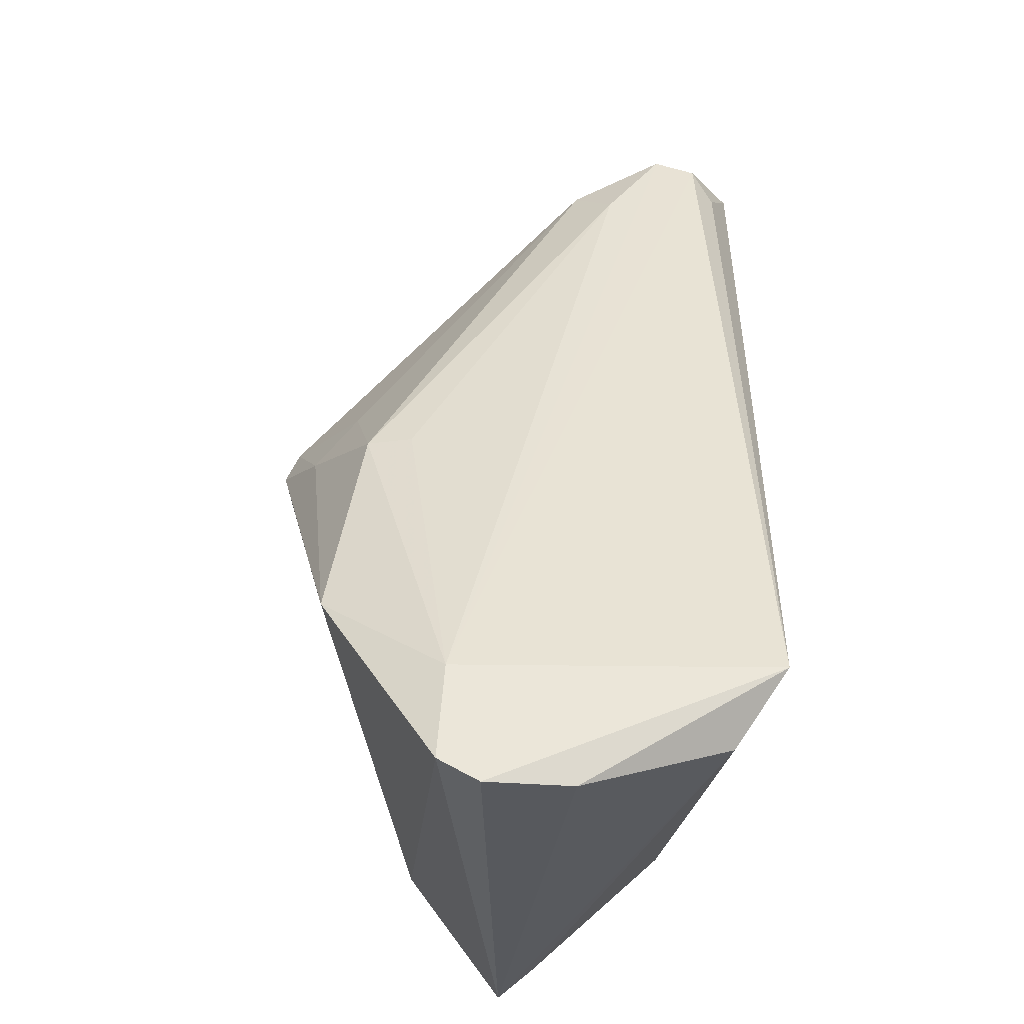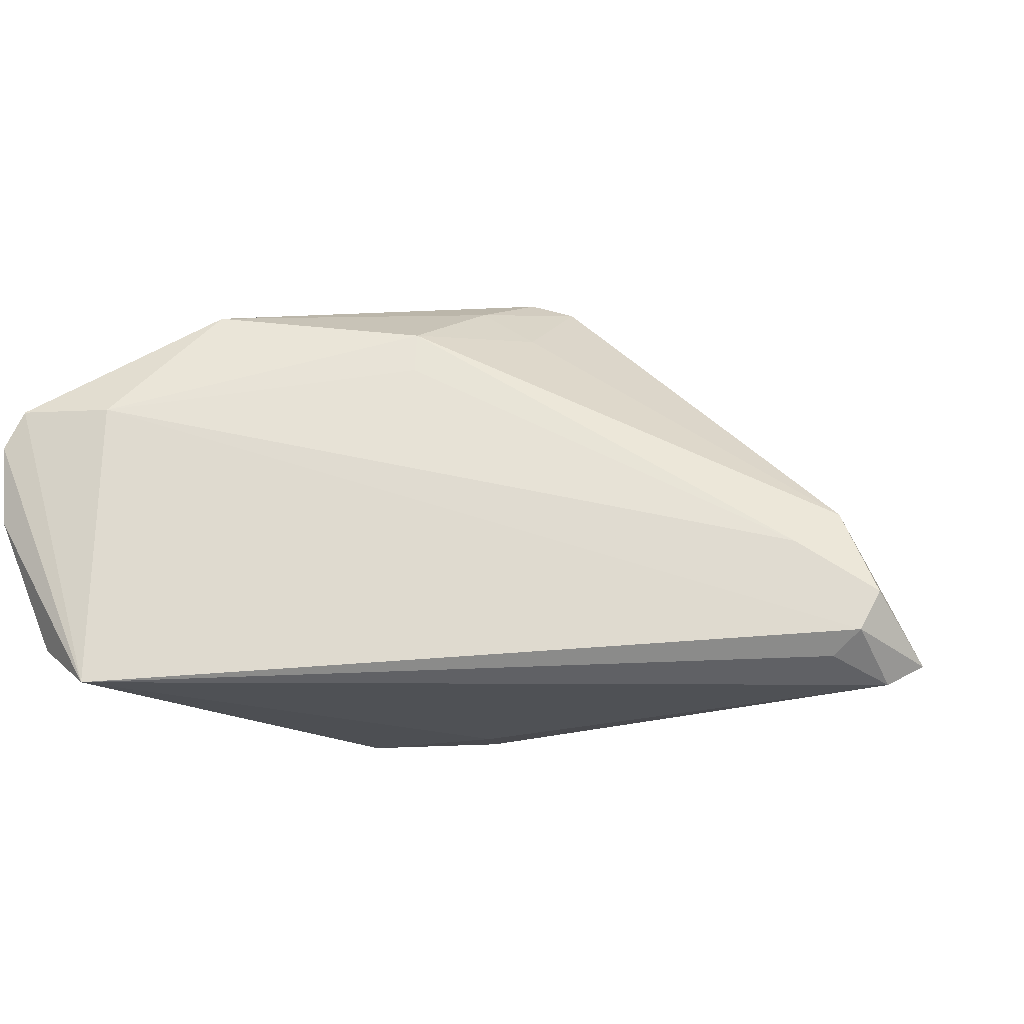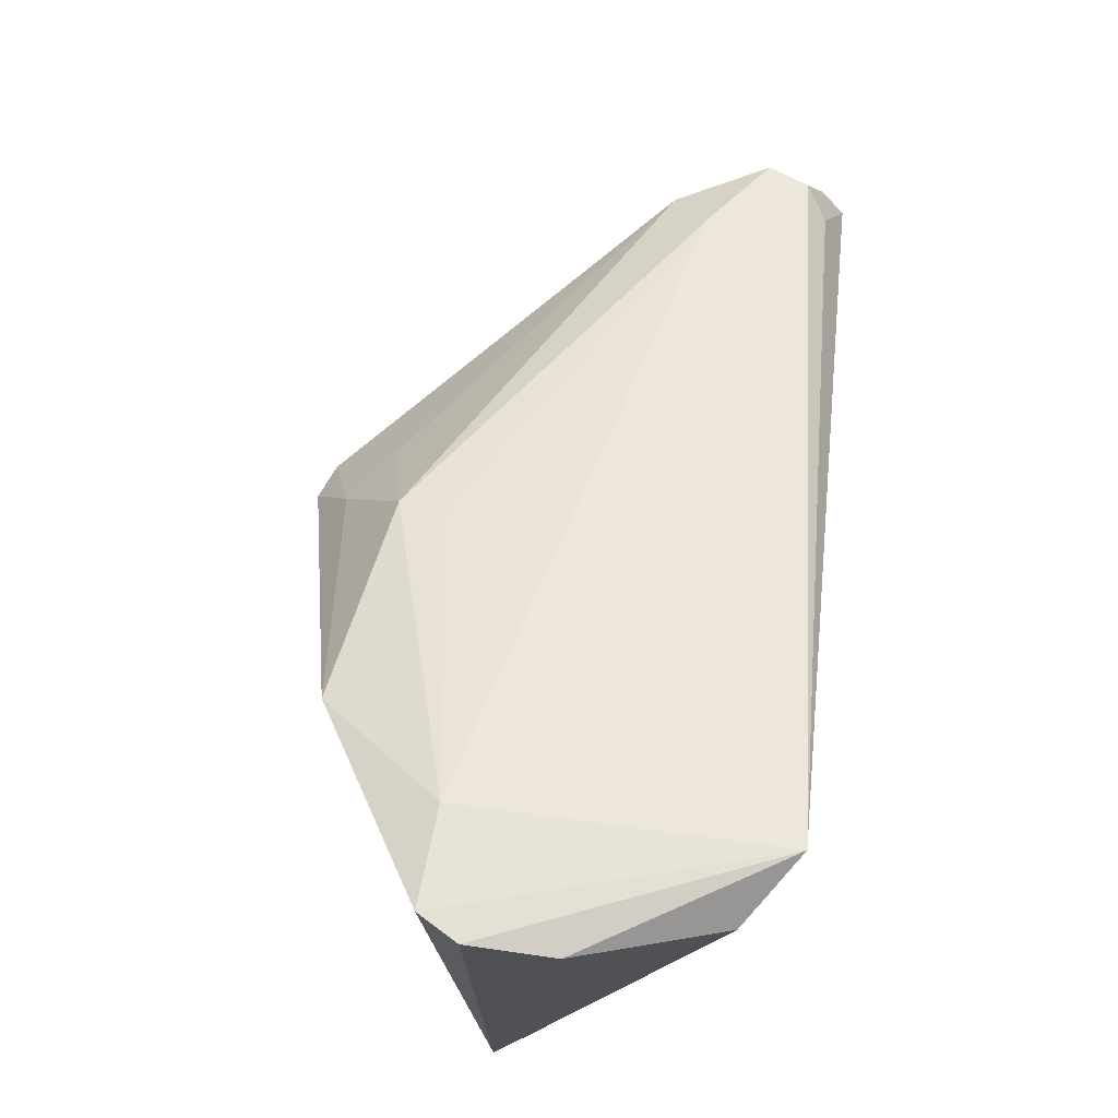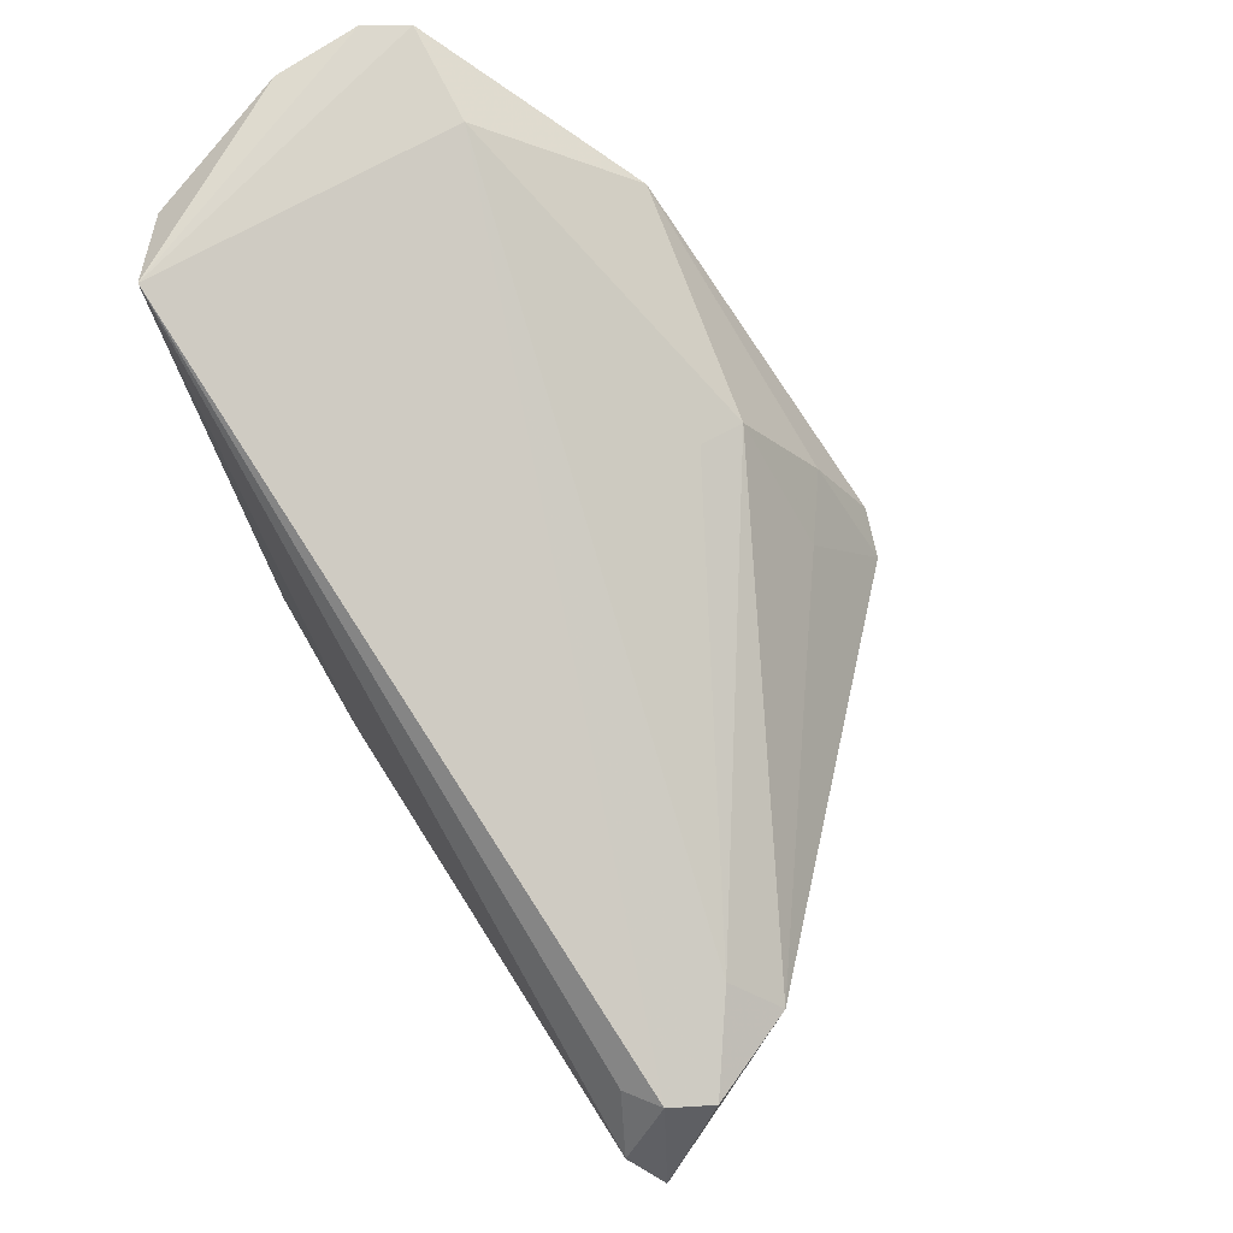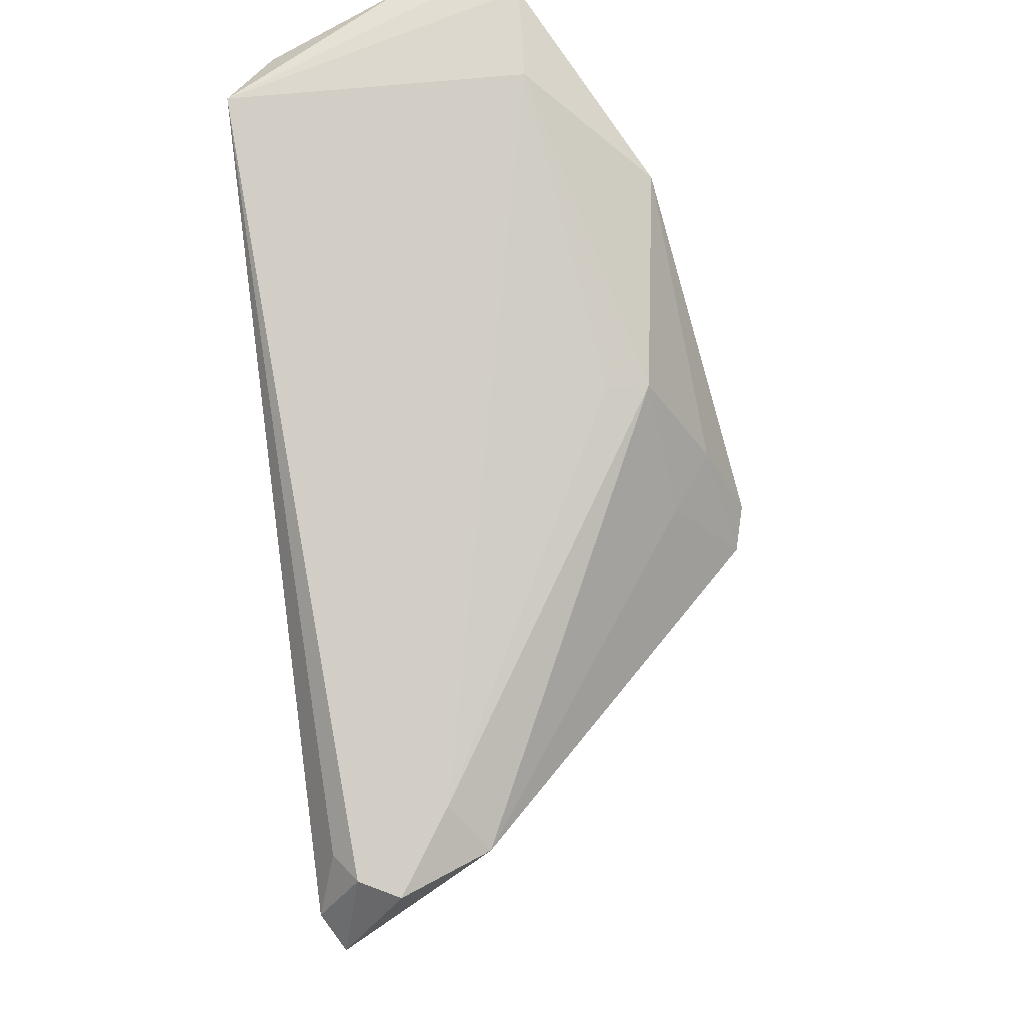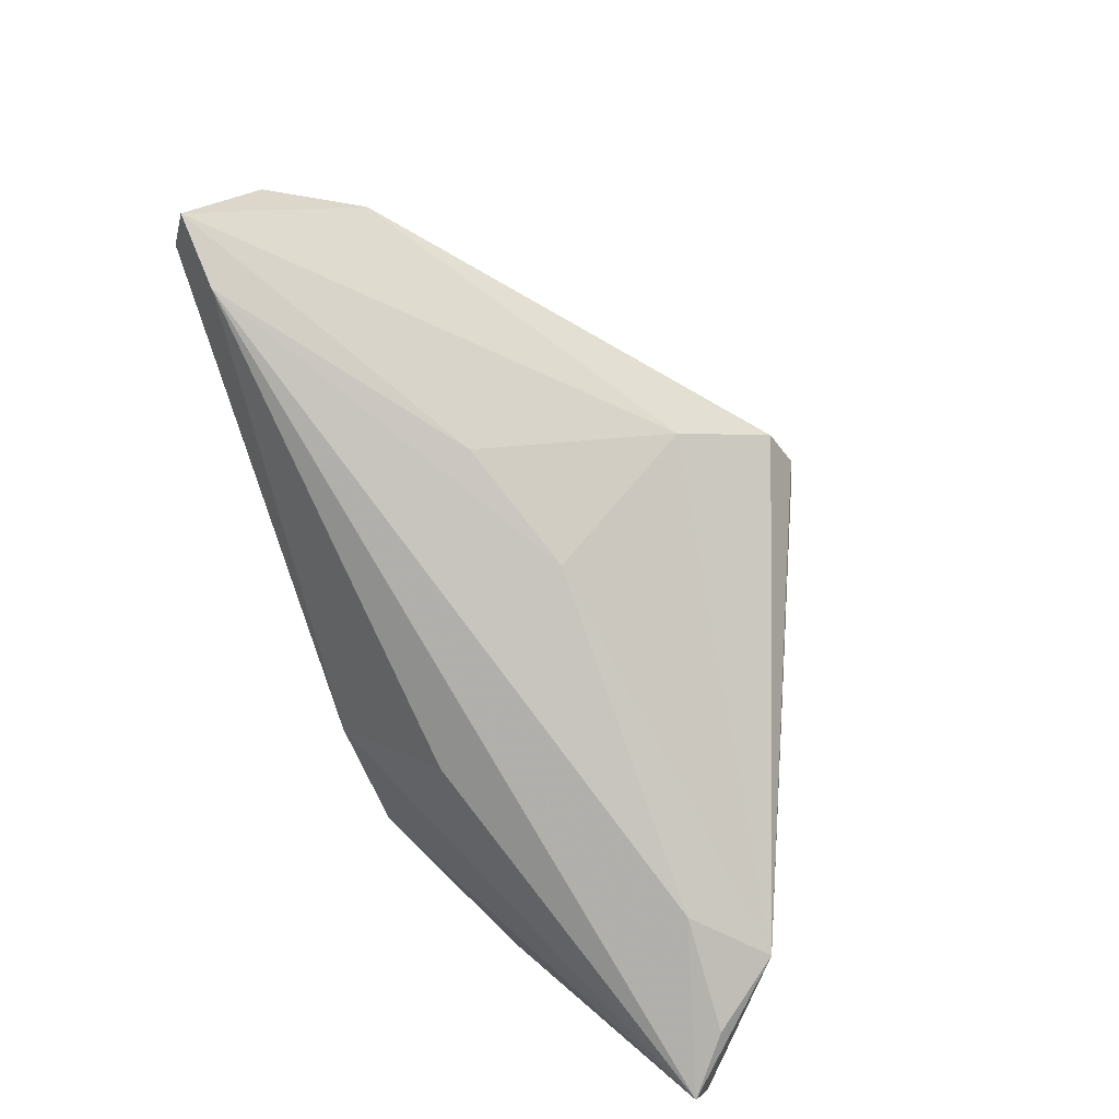
<metadata>
{"format":"obj","ext":"obj","renderer":"f3d","projection":"perspective","resolution":1024,"background":"white","views":[{"elev":61.0,"azim":90.4,"up":"+Y"},{"elev":-19.7,"azim":-157.0,"up":"+Z"},{"elev":70.8,"azim":97.2,"up":"+Y"},{"elev":68.7,"azim":-121.4,"up":"+Y"},{"elev":63.8,"azim":-97.4,"up":"+Y"},{"elev":-63.3,"azim":-73.1,"up":"+Y"}]}
</metadata>
<code>
v 0.05234 -0.04276 0.0009142
v 0.05455 -0.03009 -0.003038
v 0.03164 -0.03602 0.005997
v 0.0565 0.04149 -0.007357
v -0.02307 -0.01337 -0.003852
v 0.008177 -0.01325 -0.03019
v -0.003965 0.001461 0.03087
v 0.003603 0.02516 0.01255
v 0.03958 -0.03619 0.01399
v -0.04865 0.005386 -0.008957
v -0.04723 0.006966 -0.02832
v -0.05242 -0.0002589 -0.03087
v -0.05655 -0.002817 -0.02825
v 0.006595 -0.00736 -0.03087
v 0.04232 0.04142 -0.03087
v -0.008194 -0.01877 0.002742
v -0.01457 -0.005404 0.01906
v 0.05377 0.04253 0.007829
v -0.0004826 0.01136 0.02588
v -0.05379 0.007286 -0.02054
v 0.03007 0.03178 0.02211
v 0.01016 -0.02539 -0.01772
v -0.007727 0.01084 0.02063
v 0.05061 0.03767 -0.02482
v 0.0444 -0.01427 -0.0192
v 0.05655 0.04276 0.002953
v 0.05655 -0.03622 0.001521
v 0.0454 -0.04047 0.006014
v -0.05135 0.008295 -0.0256
v 0.00375 0.02422 0.01806
v -0.009086 -0.0009494 0.02946
v 0.02495 -0.008523 -0.03025
v -0.0003048 -0.0006461 0.02969
v -0.0483 -0.00731 -0.02697
v -0.04395 0.01059 -0.01357
v 0.04185 0.04065 0.007038
f 6 32 1
f 29 36 15
f 1 32 25
f 25 27 1
f 32 15 25
f 1 27 9
f 17 10 13
f 31 10 17
f 17 9 31
f 16 9 17
f 22 6 1
f 13 29 12
f 20 29 13
f 13 10 20
f 20 36 29
f 18 36 21
f 21 9 18
f 18 9 27
f 18 15 36
f 24 25 15
f 4 27 24
f 24 15 4
f 31 9 7
f 21 19 7
f 7 19 31
f 3 9 16
f 5 17 13
f 16 17 5
f 34 22 1
f 1 3 34
f 6 22 34
f 34 5 13
f 13 12 34
f 34 12 6
f 34 3 16
f 16 5 34
f 29 15 11
f 11 12 29
f 15 12 11
f 14 15 32
f 14 12 15
f 32 6 14
f 6 12 14
f 21 36 30
f 30 19 21
f 23 10 31
f 31 19 23
f 23 30 10
f 19 30 23
f 26 27 4
f 26 18 27
f 4 15 26
f 15 18 26
f 27 25 2
f 2 24 27
f 25 24 2
f 33 9 21
f 21 7 33
f 33 7 9
f 1 9 28
f 28 3 1
f 9 3 28
f 36 20 35
f 35 20 10
f 10 30 35
f 8 30 36
f 36 35 8
f 8 35 30

</code>
